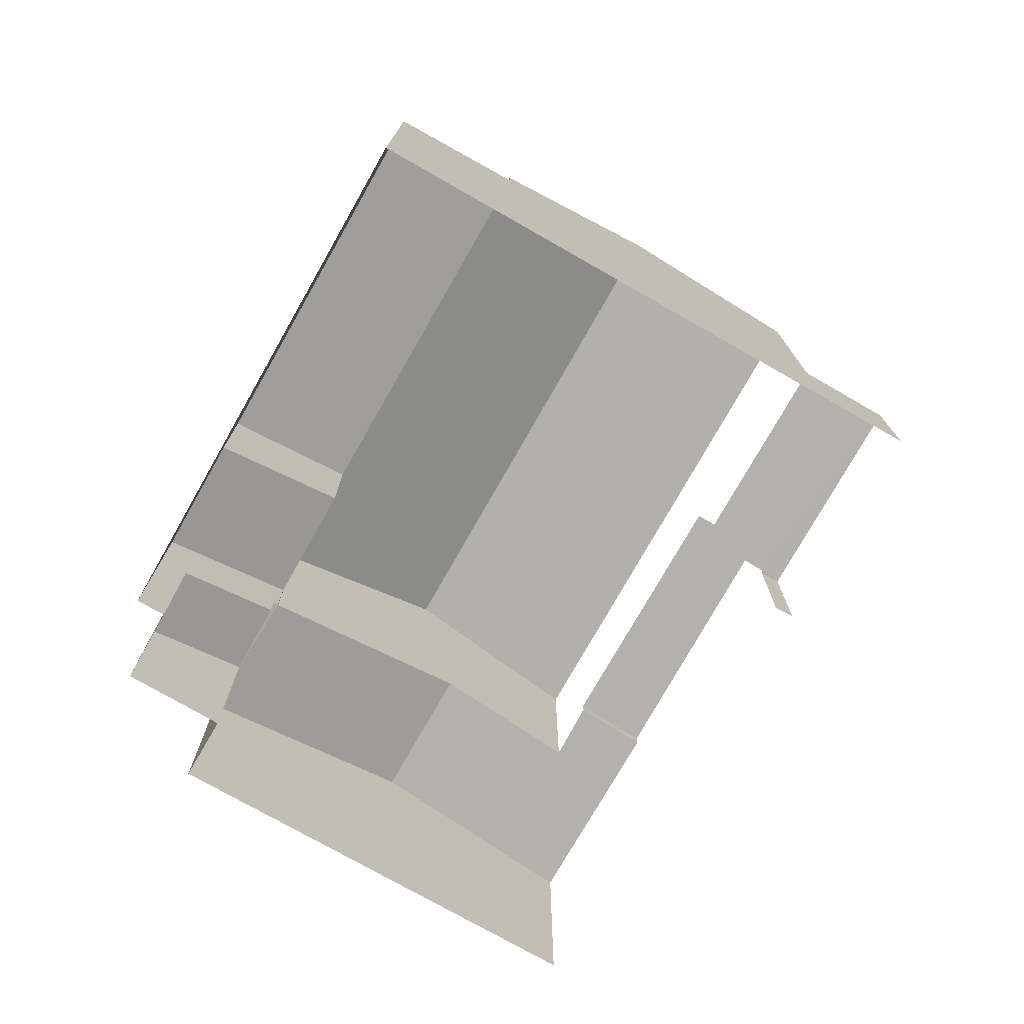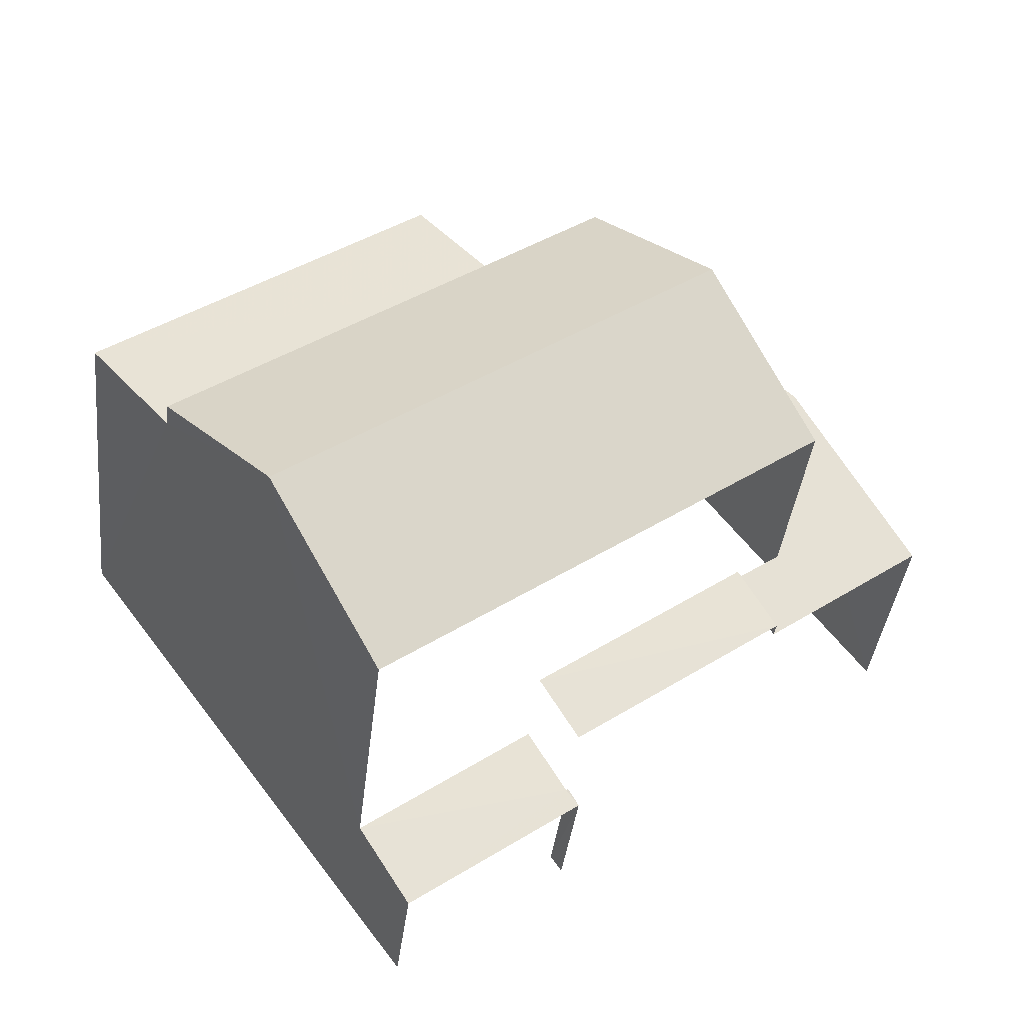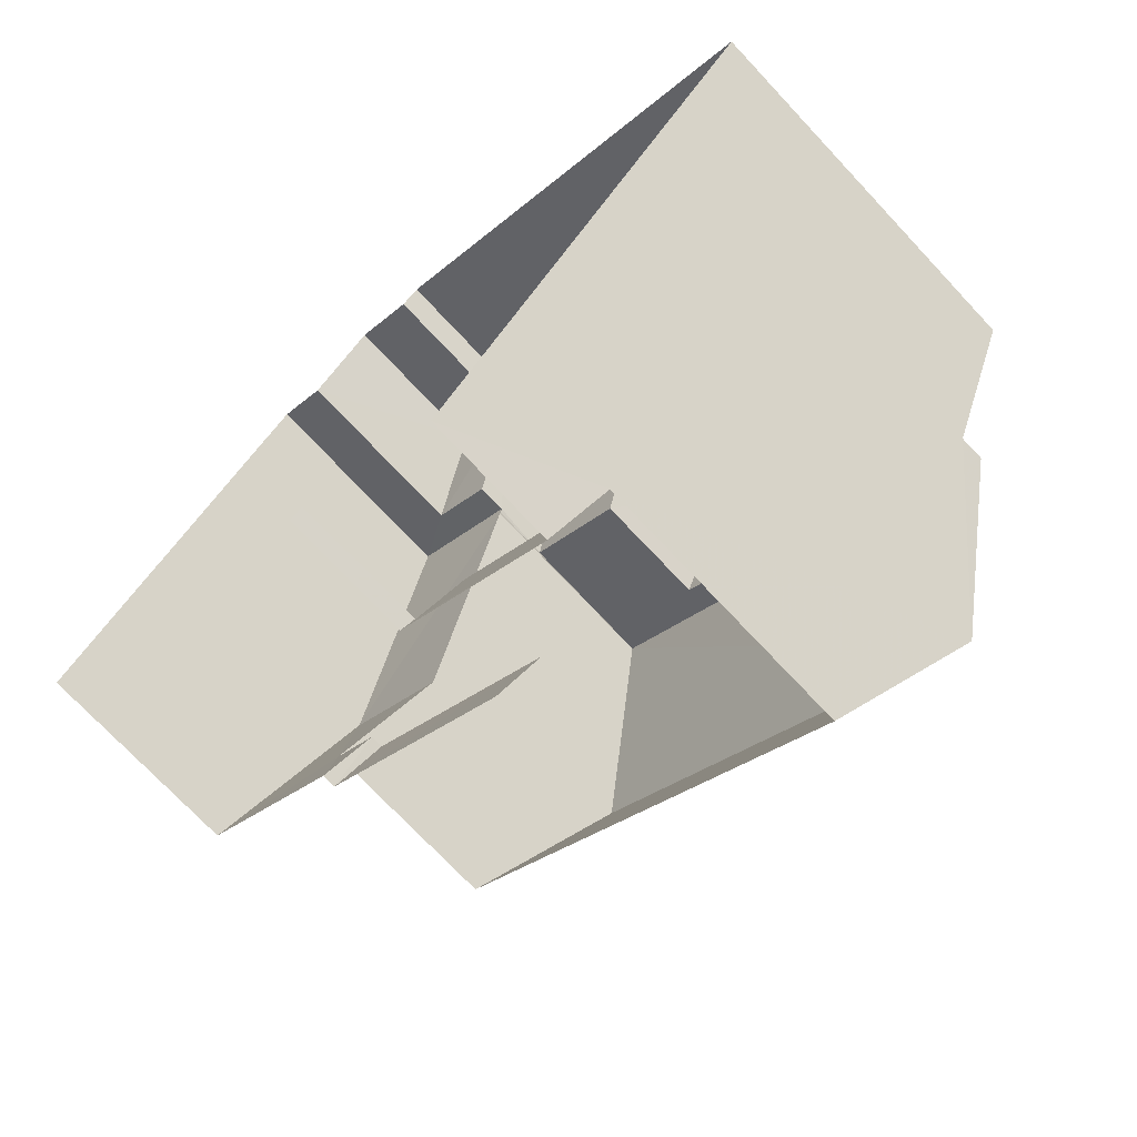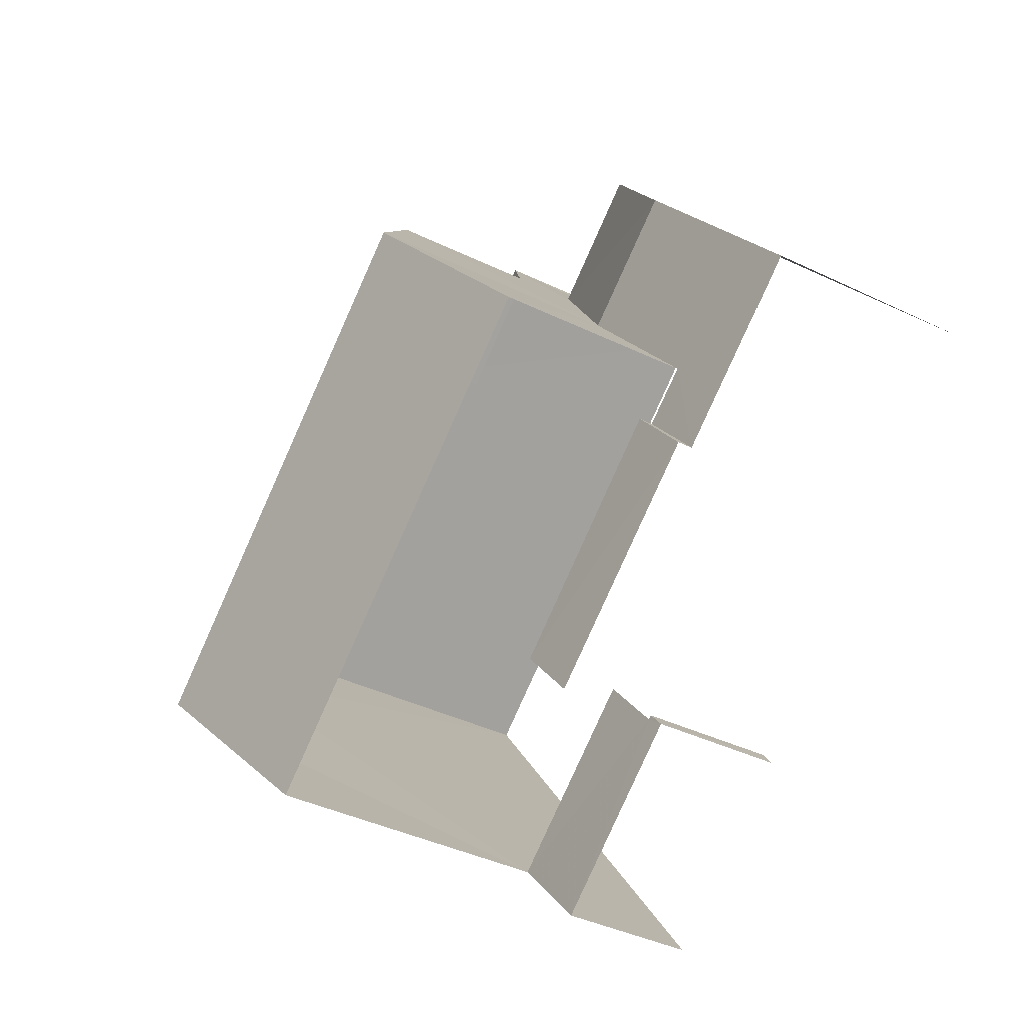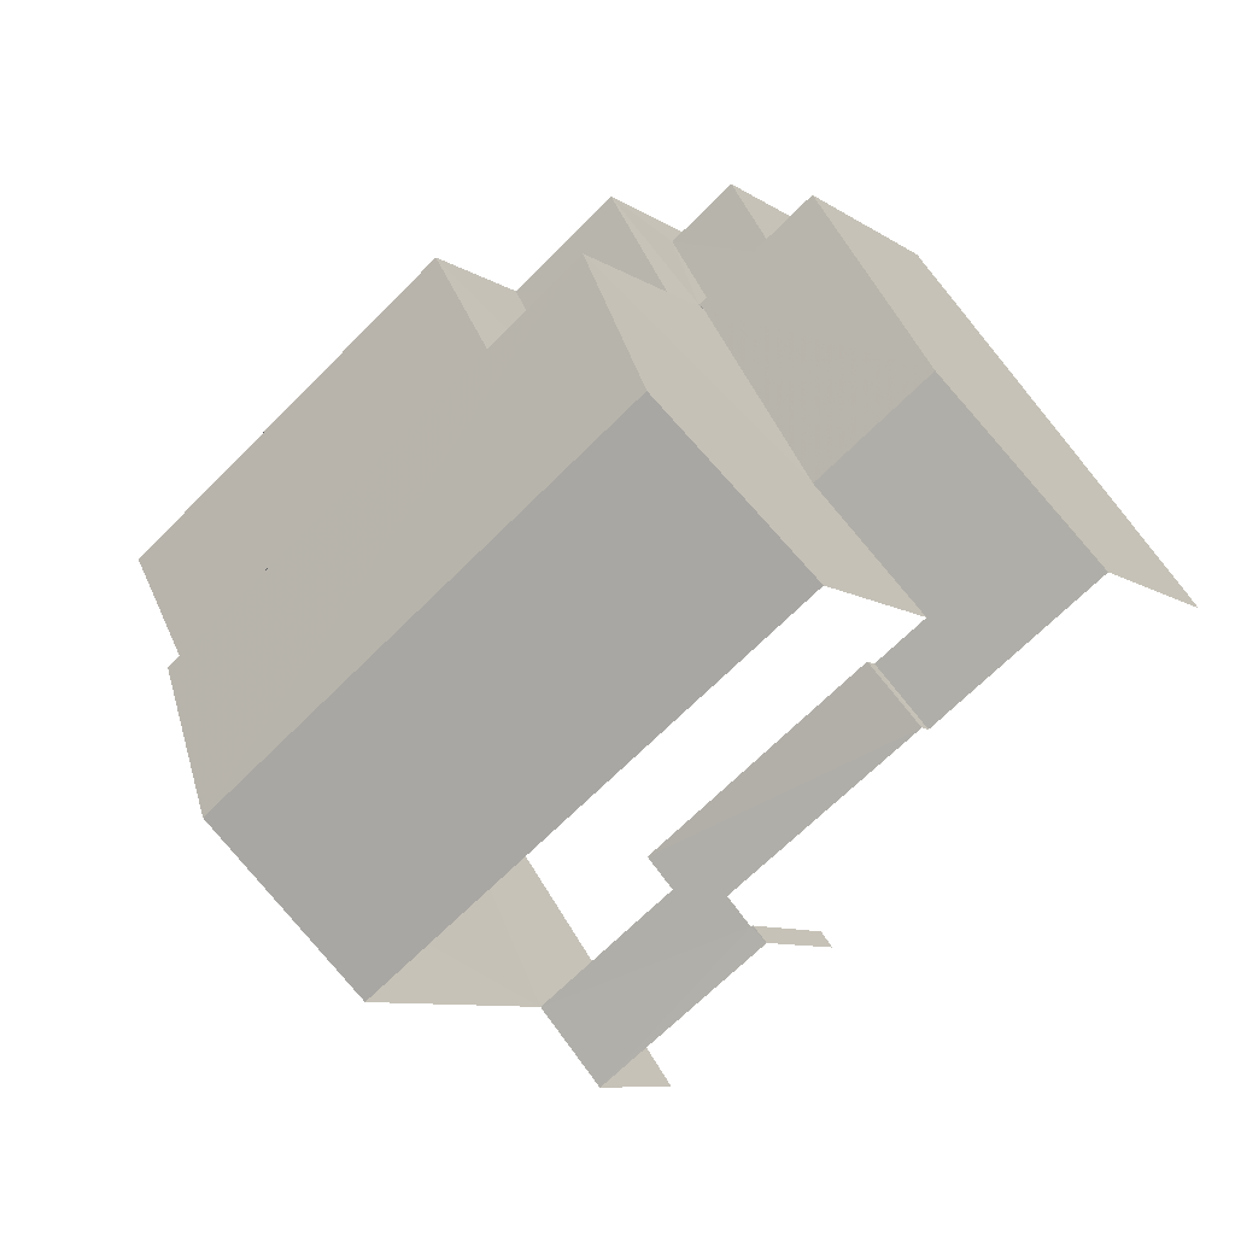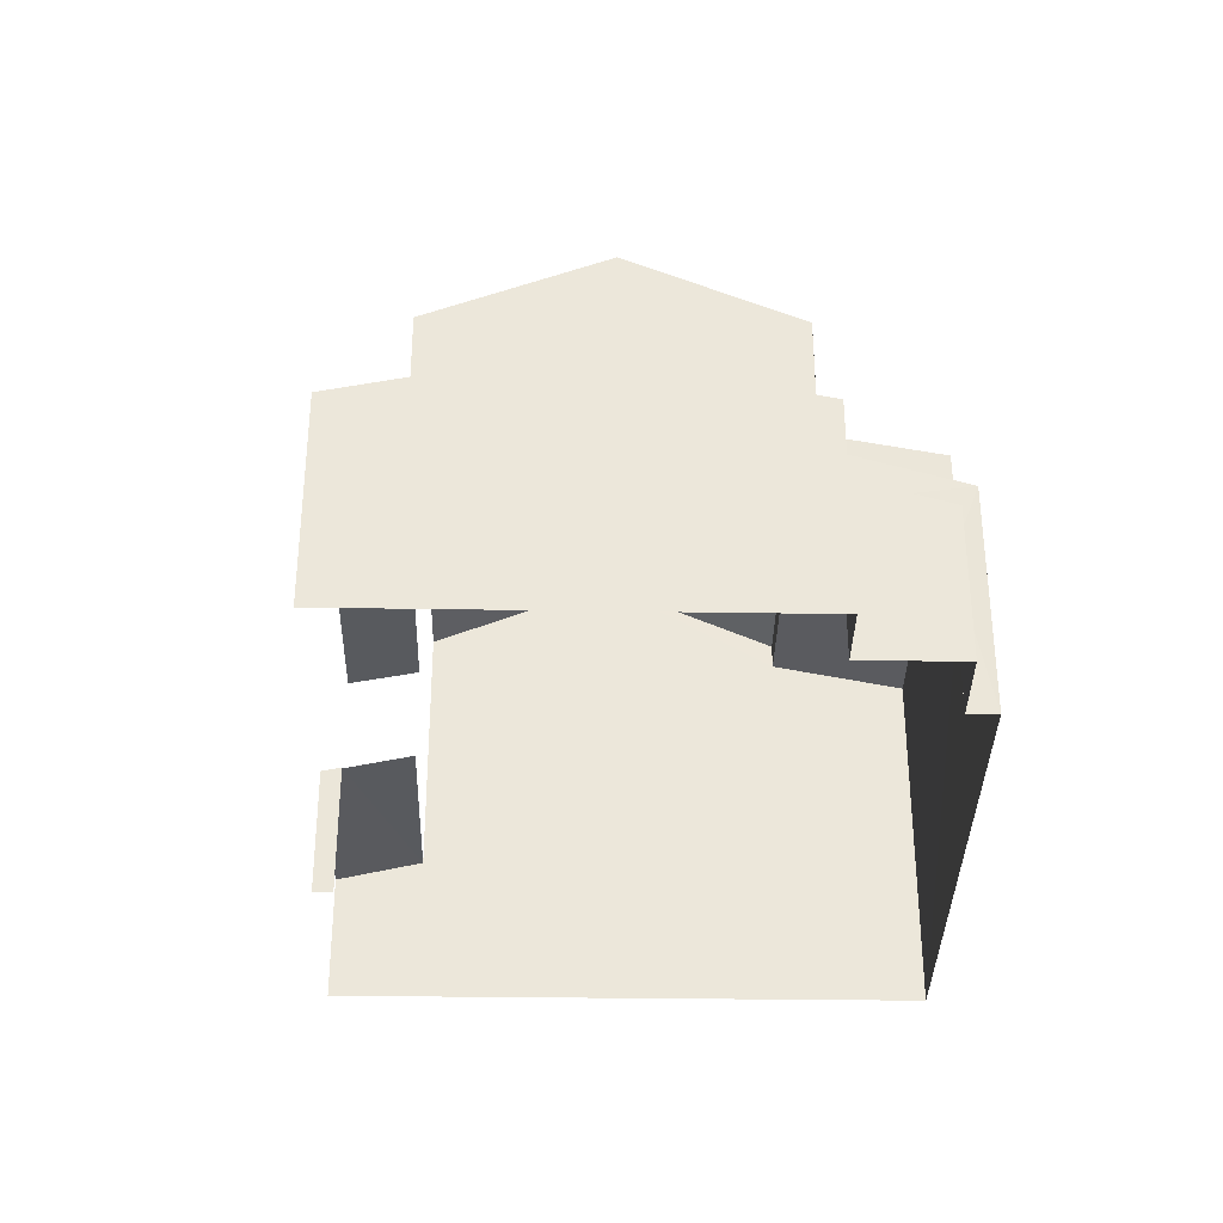
<metadata>
{"format":"obj","ext":"obj","renderer":"f3d","projection":"perspective","resolution":1024,"background":"white","views":[{"elev":-76.1,"azim":-83.3,"up":"+Z"},{"elev":-39.0,"azim":-6.5,"up":"+Y"},{"elev":-72.9,"azim":-136.9,"up":"+Y"},{"elev":-40.6,"azim":59.5,"up":"+Y"},{"elev":-8.8,"azim":30.5,"up":"+Y"},{"elev":-34.9,"azim":125.1,"up":"+Z"}]}
</metadata>
<code>
v -2.259e+05 -1.283e+05 10.97
v -2.259e+05 -1.283e+05 10.97
v -2.259e+05 -1.283e+05 10.97
v -2.259e+05 -1.283e+05 10.97
v -2.259e+05 -1.283e+05 10.97
v -2.259e+05 -1.283e+05 10.97
v -2.259e+05 -1.283e+05 10.97
v -2.259e+05 -1.283e+05 10.97
v -2.259e+05 -1.283e+05 10.97
v -2.259e+05 -1.283e+05 10.97
v -2.259e+05 -1.283e+05 13.12
v -2.259e+05 -1.283e+05 13.53
v -2.259e+05 -1.283e+05 13.12
v -2.259e+05 -1.283e+05 13.53
v -2.259e+05 -1.283e+05 12.76
v -2.259e+05 -1.283e+05 12.82
v -2.259e+05 -1.283e+05 12.76
v -2.259e+05 -1.283e+05 13.02
v -2.259e+05 -1.283e+05 12.82
v -2.259e+05 -1.283e+05 13.02
v -2.259e+05 -1.283e+05 14.15
v -2.259e+05 -1.283e+05 13.94
v -2.259e+05 -1.283e+05 14.15
v -2.259e+05 -1.283e+05 13.94
v -2.259e+05 -1.283e+05 14.61
v -2.259e+05 -1.283e+05 14.61
v -2.259e+05 -1.283e+05 14.14
v -2.259e+05 -1.283e+05 14.33
v -2.259e+05 -1.283e+05 14.14
v -2.259e+05 -1.283e+05 14.33
v -2.259e+05 -1.283e+05 13.95
v -2.259e+05 -1.283e+05 13.94
v -2.259e+05 -1.283e+05 13.94
v -2.259e+05 -1.283e+05 13.95
v -2.259e+05 -1.283e+05 16.39
v -2.259e+05 -1.283e+05 16.01
v -2.259e+05 -1.283e+05 16.01
v -2.259e+05 -1.283e+05 16.39
v -2.259e+05 -1.283e+05 14.23
v -2.259e+05 -1.283e+05 14.77
v -2.259e+05 -1.283e+05 14.77
v -2.259e+05 -1.283e+05 14.23
v -2.259e+05 -1.283e+05 16.74
v -2.259e+05 -1.283e+05 16.74
v -2.259e+05 -1.283e+05 17.81
v -2.259e+05 -1.283e+05 17.81
v -2.259e+05 -1.283e+05 16.74
v -2.259e+05 -1.283e+05 16.74
f 1 2 3
f 4 5 1
f 6 7 8
f 1 3 6
f 9 4 10
f 10 6 8
f 4 1 6
f 4 6 10
f 20 29 28
f 20 16 29
f 15 8 7
f 15 17 8
f 24 22 3
f 3 22 6
f 22 27 29
f 16 19 29
f 6 22 19
f 19 22 29
f 28 18 20
f 18 28 47
f 47 28 48
f 23 30 21
f 48 30 23
f 28 30 48
f 11 12 13
f 11 14 12
f 15 16 17
f 17 16 18
f 15 19 16
f 18 16 20
f 21 22 23
f 22 24 23
f 23 25 26
f 23 24 25
f 27 28 29
f 27 30 28
f 26 25 31
f 25 32 31
f 31 33 34
f 31 32 33
f 35 36 37
f 38 35 37
f 39 40 41
f 42 39 41
f 43 44 45
f 46 43 45
f 47 48 46
f 45 47 46
f 48 23 26
f 48 26 46
f 26 43 46
f 26 31 43
f 18 47 45
f 8 17 18
f 45 44 38
f 10 38 37
f 8 18 10
f 18 45 38
f 18 38 10
f 40 36 35
f 40 39 36
f 42 9 39
f 36 39 37
f 37 39 10
f 39 9 10
f 24 3 25
f 3 2 25
f 2 32 25
f 1 5 13
f 12 1 13
f 11 13 5
f 4 11 5
f 4 9 11
f 9 42 11
f 14 11 33
f 33 42 41
f 33 41 34
f 11 42 33
f 38 44 35
f 34 41 31
f 44 43 35
f 41 40 35
f 43 31 41
f 43 41 35
f 21 30 27
f 22 21 27
f 2 12 32
f 32 12 33
f 2 1 12
f 33 12 14
f 6 15 7
f 6 19 15

</code>
